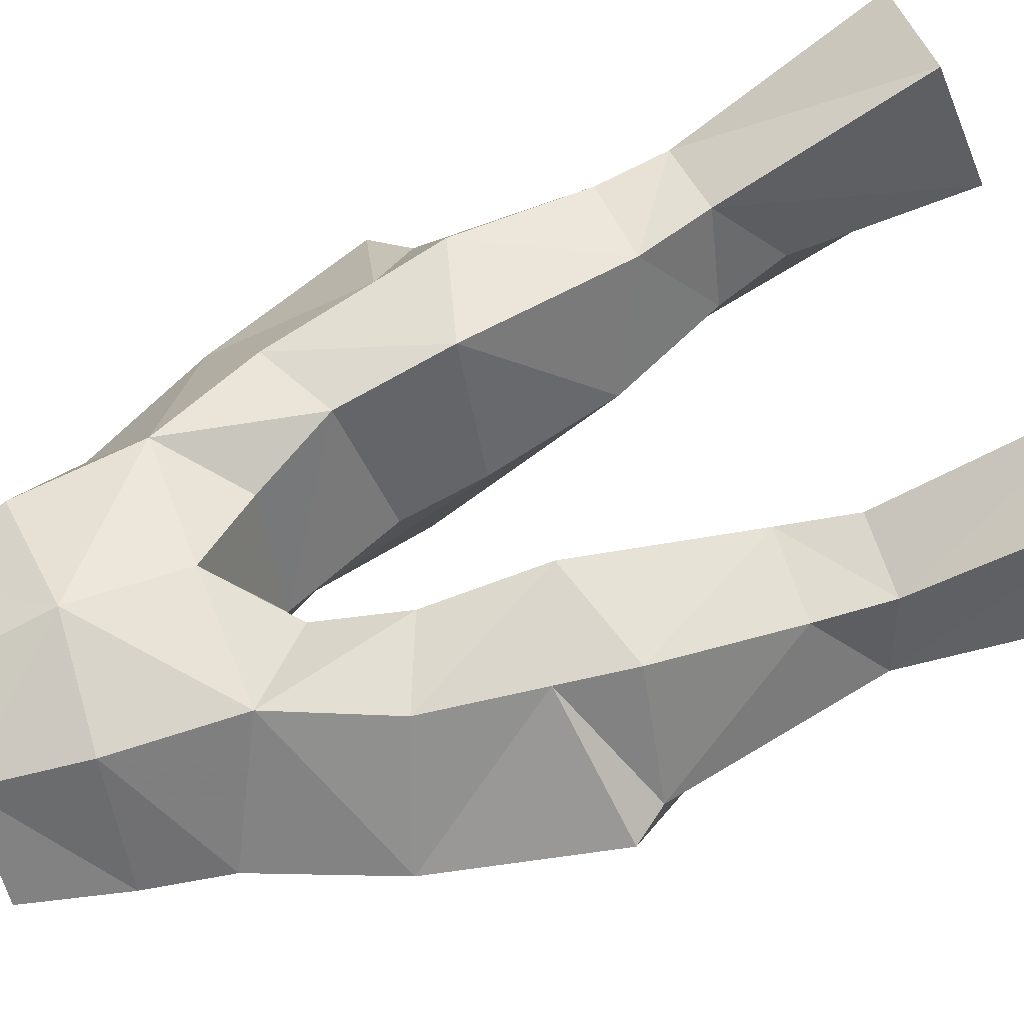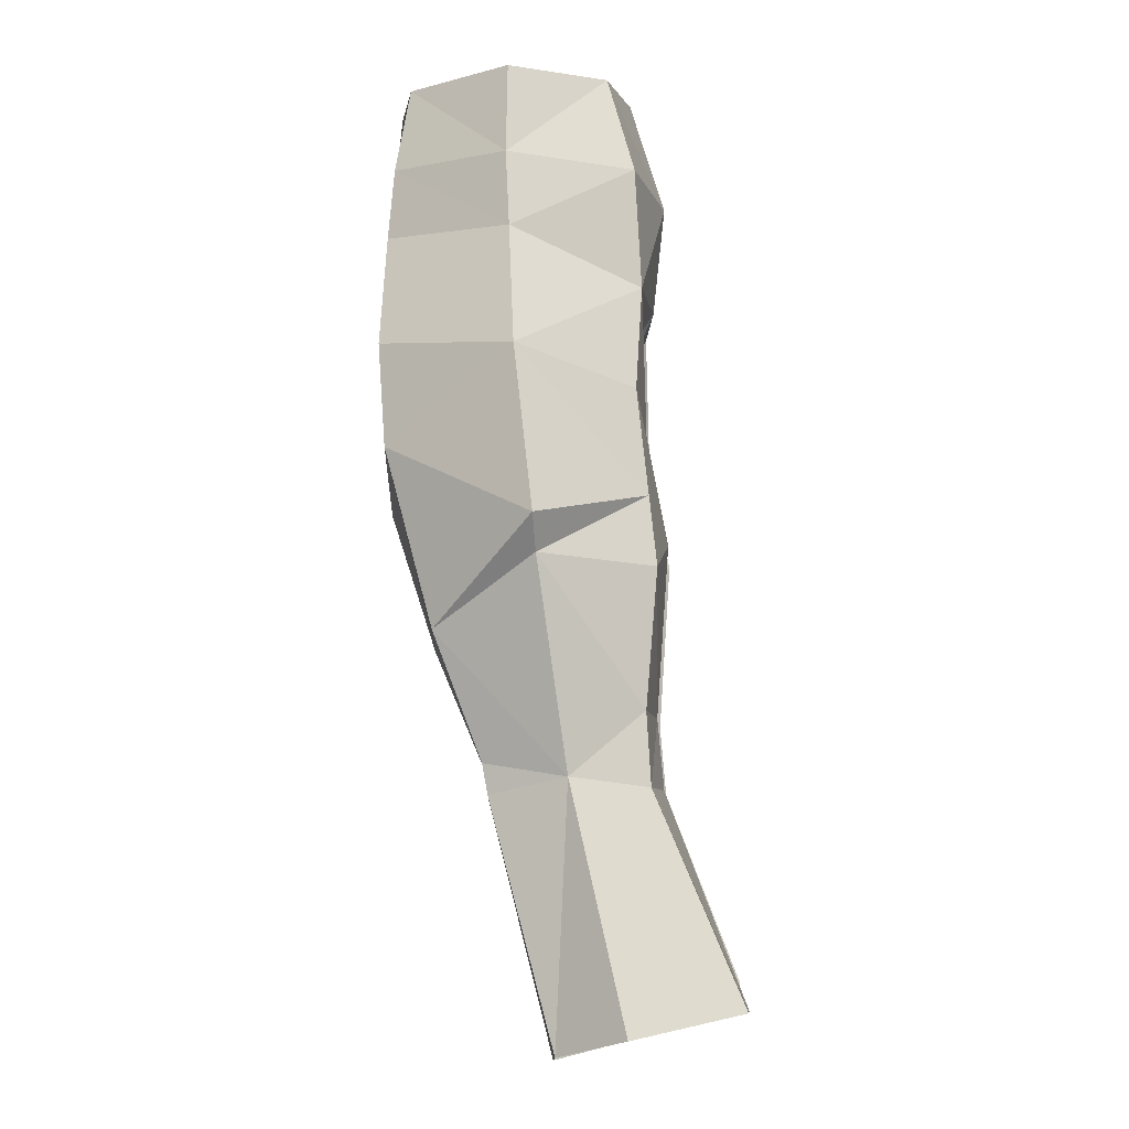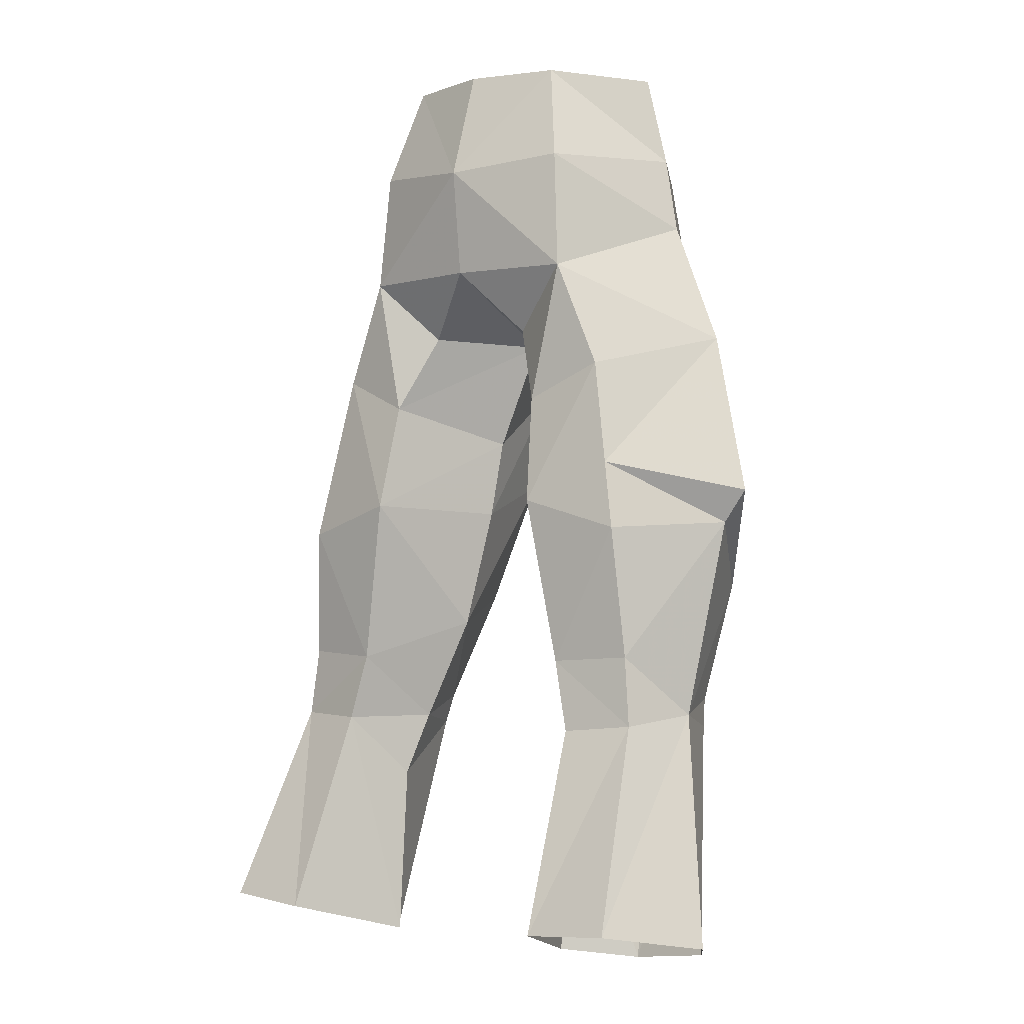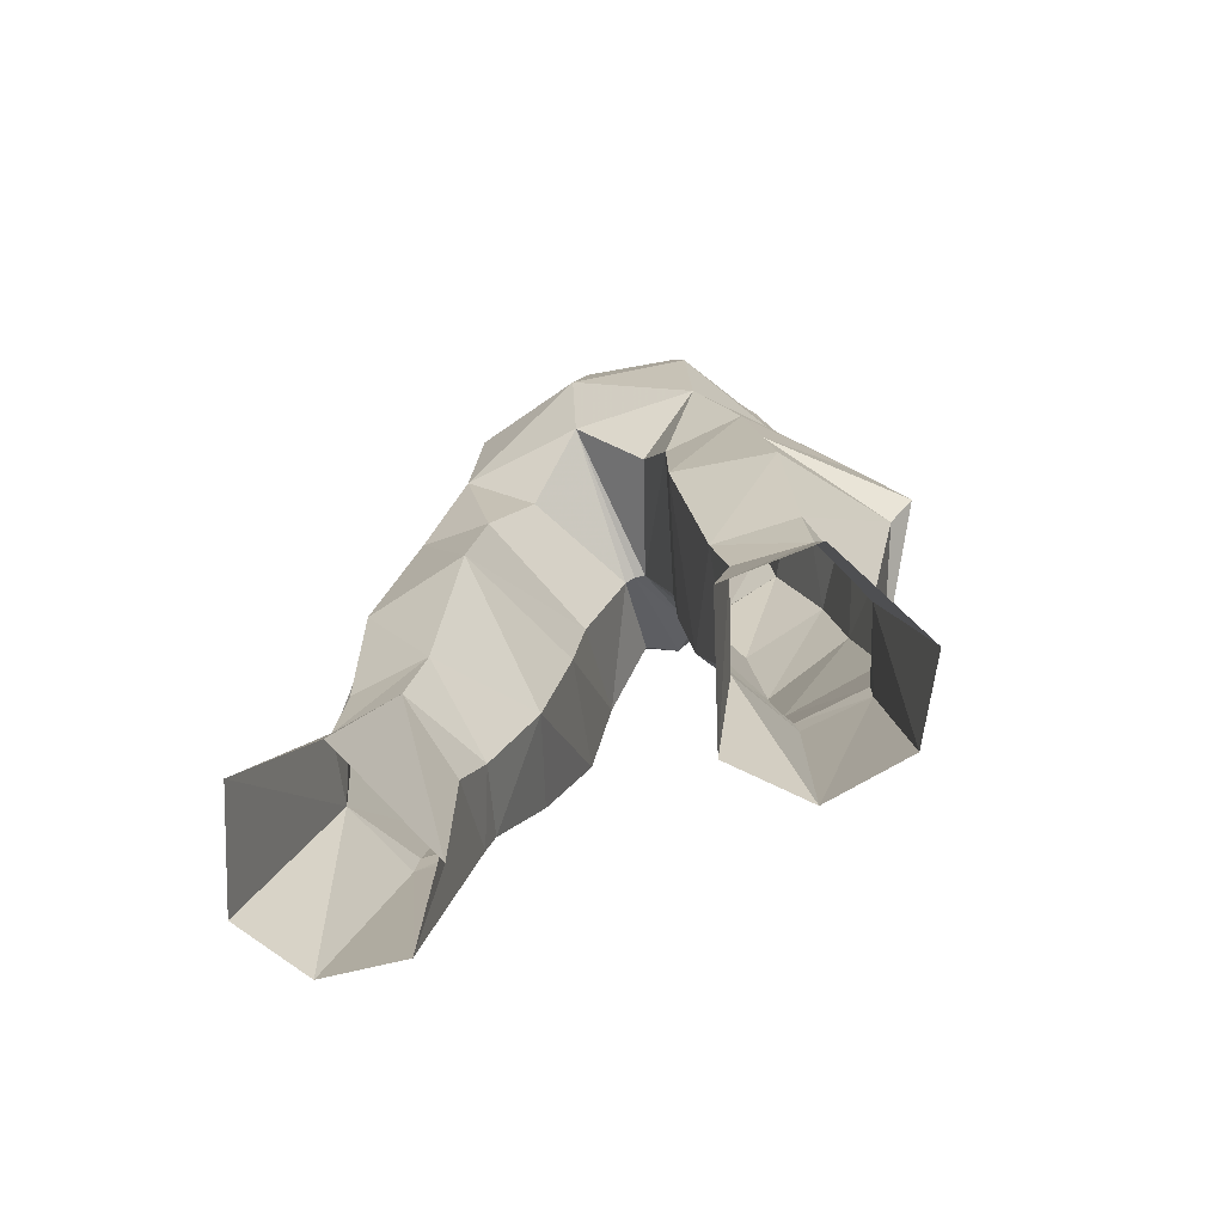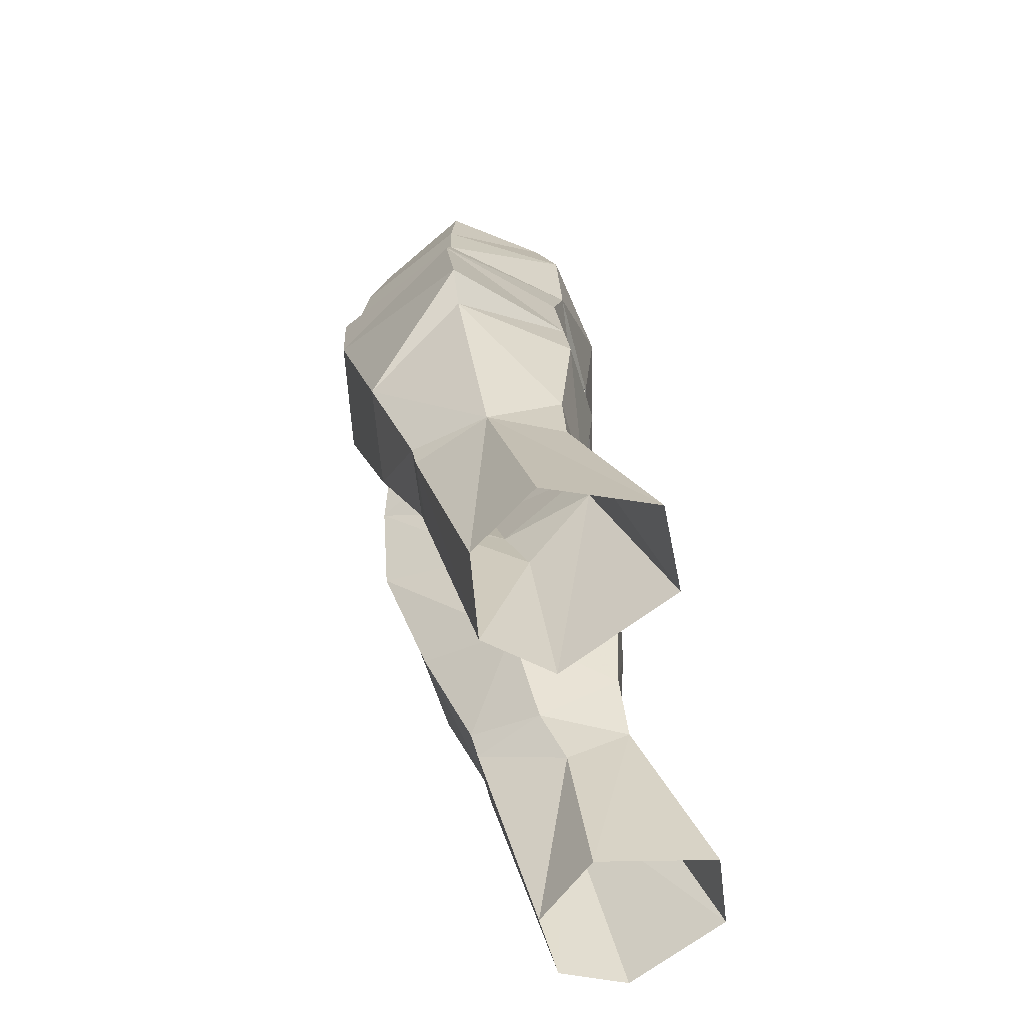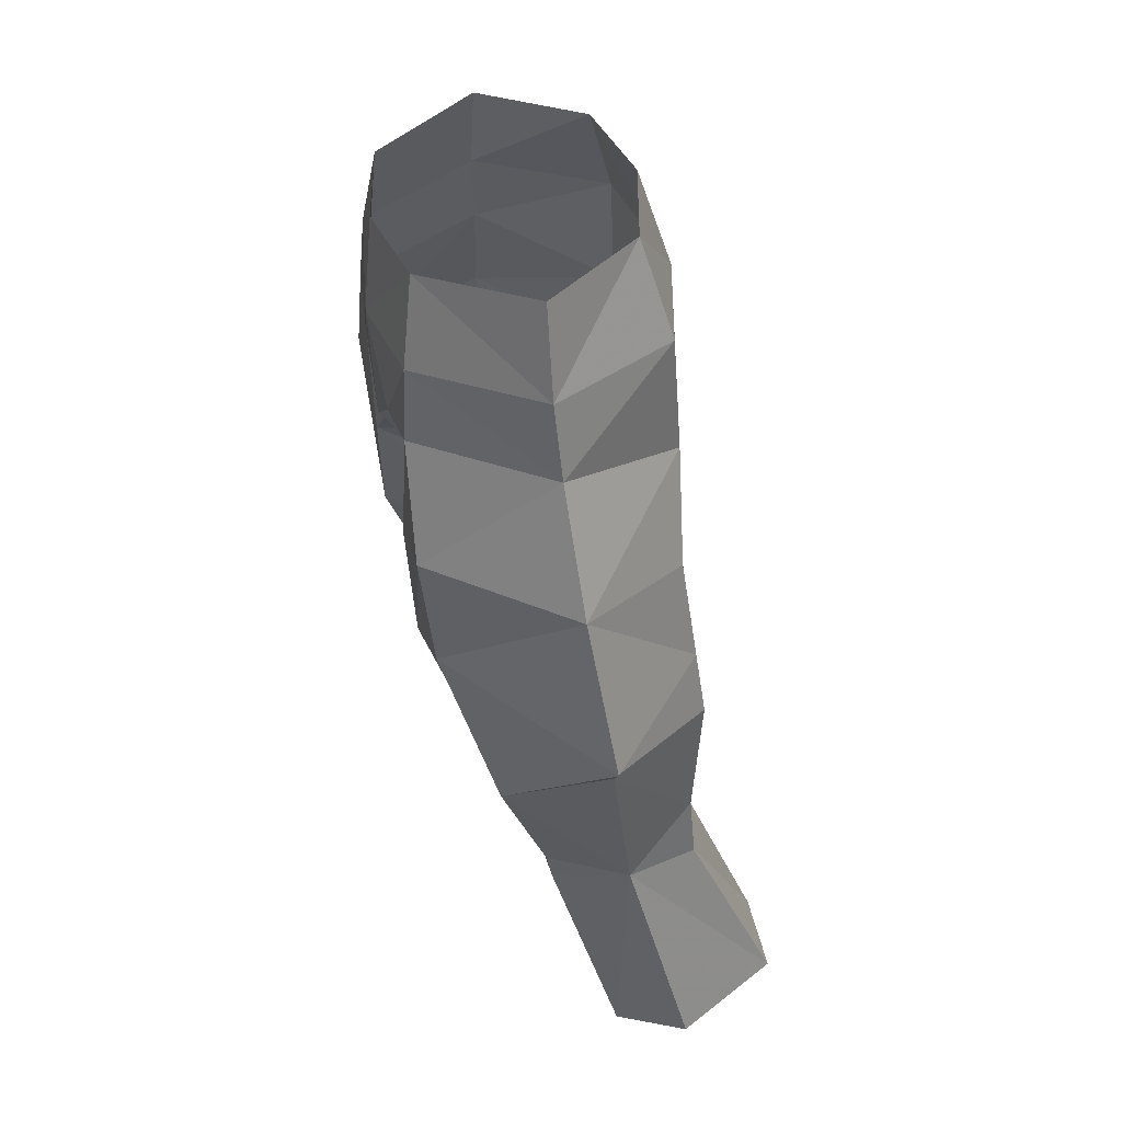
<metadata>
{"format":"obj","ext":"obj","renderer":"f3d","projection":"perspective","resolution":1024,"background":"white","views":[{"elev":61.9,"azim":68.4,"up":"+Y"},{"elev":-6.1,"azim":93.0,"up":"+Z"},{"elev":-2.5,"azim":-141.8,"up":"+Z"},{"elev":-64.5,"azim":-156.3,"up":"+Z"},{"elev":-57.9,"azim":99.4,"up":"+Z"},{"elev":46.0,"azim":77.1,"up":"+Z"}]}
</metadata>
<code>
g archer_trousers_male_99730
v -7.004 -4.851 42.23
v -9.467 -0.08697 45.47
v -11.24 0.6929 39.33
v -8.342 -2.971 35.63
v -4.536 -3.263 35.11
v -3.585 -4.984 40.18
v -2.866 -5.175 44.48
v -6.15 -5.206 46.13
v -3.389 -4.441 56.37
v -6.748 -0.5842 53.02
v -4.119 -4.938 53.09
v -5.837 -0.5888 56.5
v -4.654 2.587 27.7
v -4.279 1.603 30.09
v -5.584 -1.114 29.66
v -8.116 4.417 32.83
v -10.35 0.7522 38.07
v -7.773 4.817 37.83
v -9.296 1.786 30.55
v -8.408 4.586 30.19
v -5.043 4.759 32.65
v -2.897 0.7043 34.05
v -4.279 1.603 30.09
v -2.308 3.331 45.99
v -4.787 4.263 48.38
v -0.06428 4.623 48.44
v -7.269 4.527 40.39
v -3.589 4.395 43.06
v -0.06428 -5.555 52.44
v -2.331 -5.344 49.89
v -0.06428 -5.395 47.75
v -3.947 5.174 38.96
v -1.824 -0.4044 41.77
v -2.097 0.01808 38.74
v -3.495 2.963 56.64
v -4.444 4.003 52.91
v -7.376 -0.4094 50.14
v -4.525 -5.127 50.4
v -8.092 -1.235 31.03
v -5.366 -1.37 30.78
v -9.415 7.798 22.72
v -11.23 3.837 21.97
v -6.096 7.921 22.47
v -5.706 4.991 29.95
v -8.16 -1.038 29.94
v -6.414 1.126 20.81
v -9.567 1.364 21.24
v -2.097 0.01808 38.74
v -1.824 -0.4044 41.77
v -1.096 -4.535 47.35
v -0.06428 -1.005 46
v -0.4714 -1.05 45.94
v -0.06428 -1.005 46
v -0.4714 -1.05 45.94
v -4.306 3.435 21.22
v -4.654 2.587 27.7
v -0.06428 -5.171 56.27
v -2.897 0.7043 34.05
v -0.06428 3.75 56.66
v -0.06428 5.061 52.52
v -6.488 4.078 44.35
v -4.306 3.435 21.22
v -8.342 -2.971 35.63
v -11.24 0.6929 39.33
v -10.35 0.7522 38.07
v -7.269 4.527 40.39
v 6.876 -4.851 42.23
v 8.214 -2.971 35.63
v 11.11 0.6929 39.33
v 9.338 -0.08695 45.47
v 4.407 -3.263 35.11
v 3.456 -4.984 40.18
v 6.021 -5.206 46.13
v 2.738 -5.175 44.48
v 3.261 -4.441 56.37
v 3.99 -4.938 53.09
v 6.619 -0.5841 53.02
v 5.709 -0.5888 56.5
v 4.526 2.587 27.7
v 5.456 -1.114 29.66
v 4.15 1.603 30.09
v 7.988 4.417 32.83
v 7.645 4.817 37.83
v 10.22 0.7522 38.07
v 9.168 1.786 30.55
v 8.28 4.586 30.19
v 4.915 4.759 32.65
v 4.15 1.603 30.09
v 2.768 0.7043 34.05
v 2.179 3.331 45.99
v 4.659 4.263 48.38
v 7.14 4.527 40.39
v 3.46 4.395 43.06
v 2.202 -5.344 49.89
v 3.818 5.174 38.96
v 1.968 0.01809 38.74
v 1.695 -0.4044 41.77
v 3.366 2.963 56.64
v 4.315 4.003 52.91
v 7.248 -0.4094 50.14
v 4.396 -5.127 50.4
v 5.238 -1.37 30.78
v 7.964 -1.235 31.03
v 11.11 3.837 21.97
v 9.287 7.798 22.72
v 5.968 7.921 22.47
v 5.558 5.003 30.09
v 8.032 -1.037 29.94
v 6.285 1.126 20.81
v 9.439 1.364 21.24
v 1.695 -0.4044 41.77
v 1.968 0.01809 38.74
v 0.9672 -4.535 47.35
v 0.3429 -1.05 45.94
v 0.3429 -1.05 45.94
v 4.177 3.435 21.22
v 4.526 2.587 27.7
v 2.768 0.7043 34.05
v 6.36 4.078 44.35
v 4.177 3.435 21.22
v 8.214 -2.971 35.63
v 10.22 0.7522 38.07
v 11.11 0.6929 39.33
v 7.14 4.527 40.39
f 1 2 3
f 3 4 1
f 5 6 1
f 1 4 5
f 6 7 8
f 8 1 6
f 9 10 11
f 10 9 12
f 13 14 15
f 16 17 18
f 17 16 19
f 16 20 19
f 21 22 23
f 24 25 26
f 3 2 27
f 25 24 28
f 29 30 31
f 32 33 34
f 33 32 28
f 35 10 12
f 10 35 36
f 10 36 37
f 11 37 38
f 37 11 10
f 22 32 34
f 32 22 21
f 5 39 40
f 39 5 4
f 19 41 42
f 41 19 20
f 43 20 44
f 20 43 41
f 45 46 15
f 46 45 47
f 7 48 49
f 48 7 6
f 11 30 29
f 50 31 30
f 26 51 52
f 7 38 8
f 21 20 16
f 20 21 44
f 18 21 16
f 21 18 32
f 53 50 54
f 50 53 31
f 44 55 43
f 55 44 56
f 11 38 30
f 36 25 37
f 29 9 11
f 9 29 57
f 14 58 40
f 4 19 39
f 44 21 23
f 56 44 23
f 8 37 2
f 37 8 38
f 17 19 4
f 6 58 48
f 6 5 58
f 25 2 37
f 59 60 35
f 50 30 38
f 50 7 54
f 50 38 7
f 36 60 25
f 40 45 15
f 45 40 39
f 14 40 15
f 39 19 45
f 40 58 5
f 8 2 1
f 25 60 26
f 35 60 36
f 61 32 27
f 32 61 28
f 52 28 24
f 28 52 33
f 61 2 25
f 25 28 61
f 7 49 54
f 26 52 24
f 19 47 45
f 47 19 42
f 13 46 62
f 46 13 15
f 63 64 65
f 32 18 27
f 27 18 17
f 65 64 66
f 2 61 27
f 67 68 69
f 69 70 67
f 71 68 67
f 67 72 71
f 72 67 73
f 73 74 72
f 75 76 77
f 77 78 75
f 79 80 81
f 82 83 84
f 84 85 82
f 82 85 86
f 87 88 89
f 90 26 91
f 69 92 70
f 91 93 90
f 29 31 94
f 95 96 97
f 97 93 95
f 98 78 77
f 77 99 98
f 77 100 99
f 76 101 100
f 100 77 76
f 89 96 95
f 95 87 89
f 71 102 103
f 103 68 71
f 85 104 105
f 105 86 85
f 106 107 86
f 86 105 106
f 108 80 109
f 109 110 108
f 74 111 112
f 112 72 74
f 76 29 94
f 113 94 31
f 26 114 51
f 74 73 101
f 87 82 86
f 86 107 87
f 83 82 87
f 87 95 83
f 53 115 113
f 113 31 53
f 107 106 116
f 116 117 107
f 76 94 101
f 99 100 91
f 29 76 75
f 75 57 29
f 81 102 118
f 68 103 85
f 107 88 87
f 117 88 107
f 73 70 100
f 100 101 73
f 84 68 85
f 72 112 118
f 72 118 71
f 91 100 70
f 59 98 60
f 113 101 94
f 113 115 74
f 113 74 101
f 99 91 60
f 102 80 108
f 108 103 102
f 81 80 102
f 103 108 85
f 102 71 118
f 73 67 70
f 91 26 60
f 98 99 60
f 119 92 95
f 95 93 119
f 114 90 93
f 93 97 114
f 119 91 70
f 91 119 93
f 74 115 111
f 26 90 114
f 85 108 110
f 110 104 85
f 79 120 109
f 109 80 79
f 121 122 123
f 95 92 83
f 92 84 83
f 122 124 123
f 70 92 119

</code>
